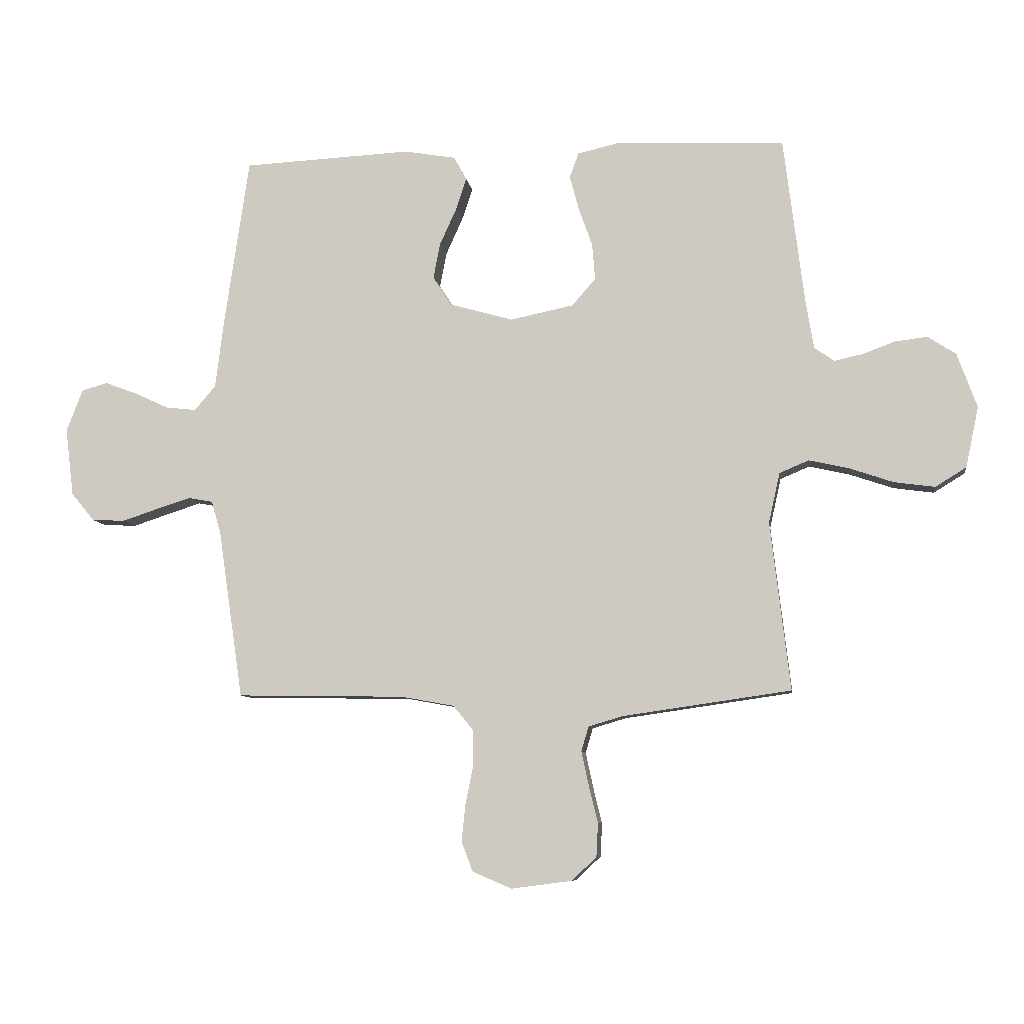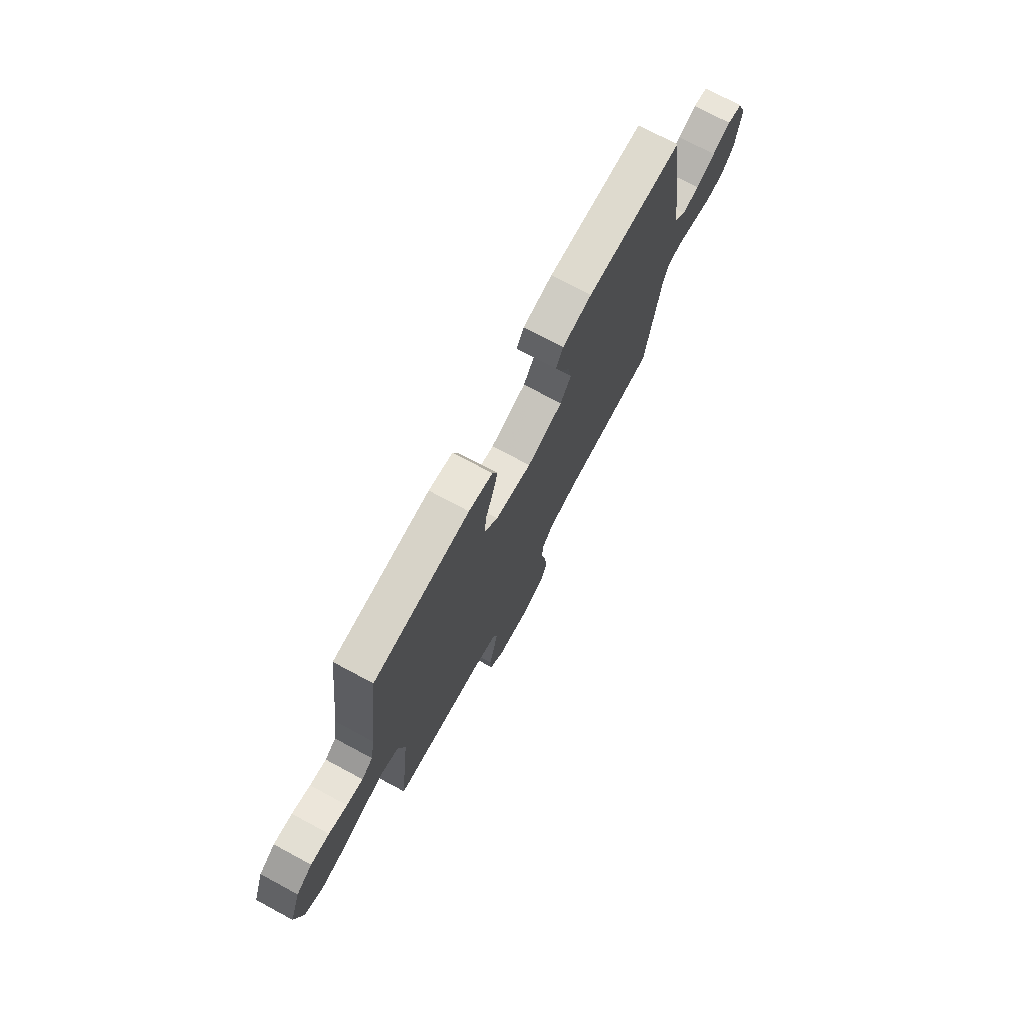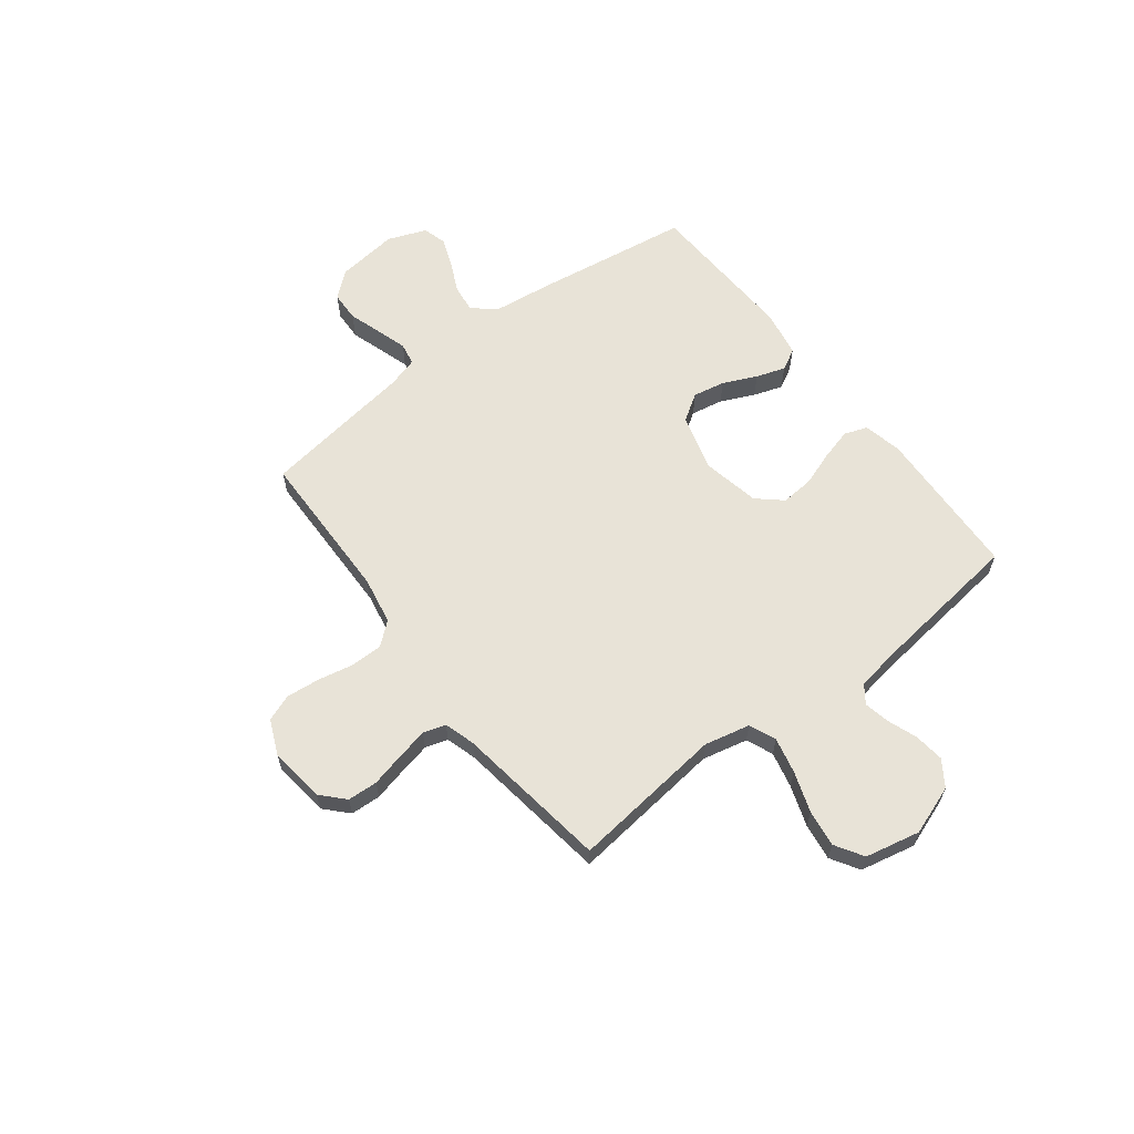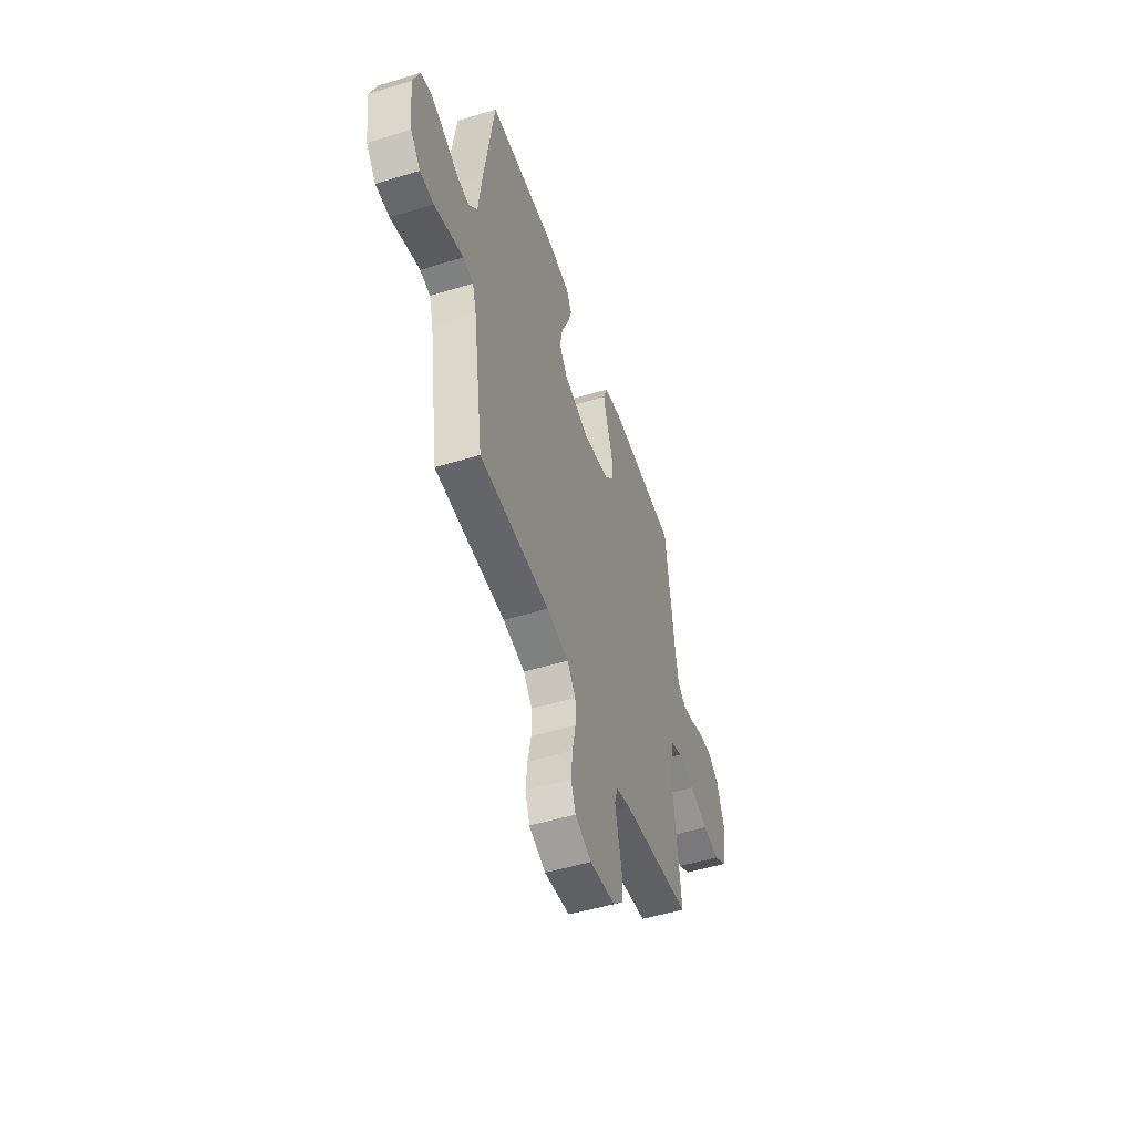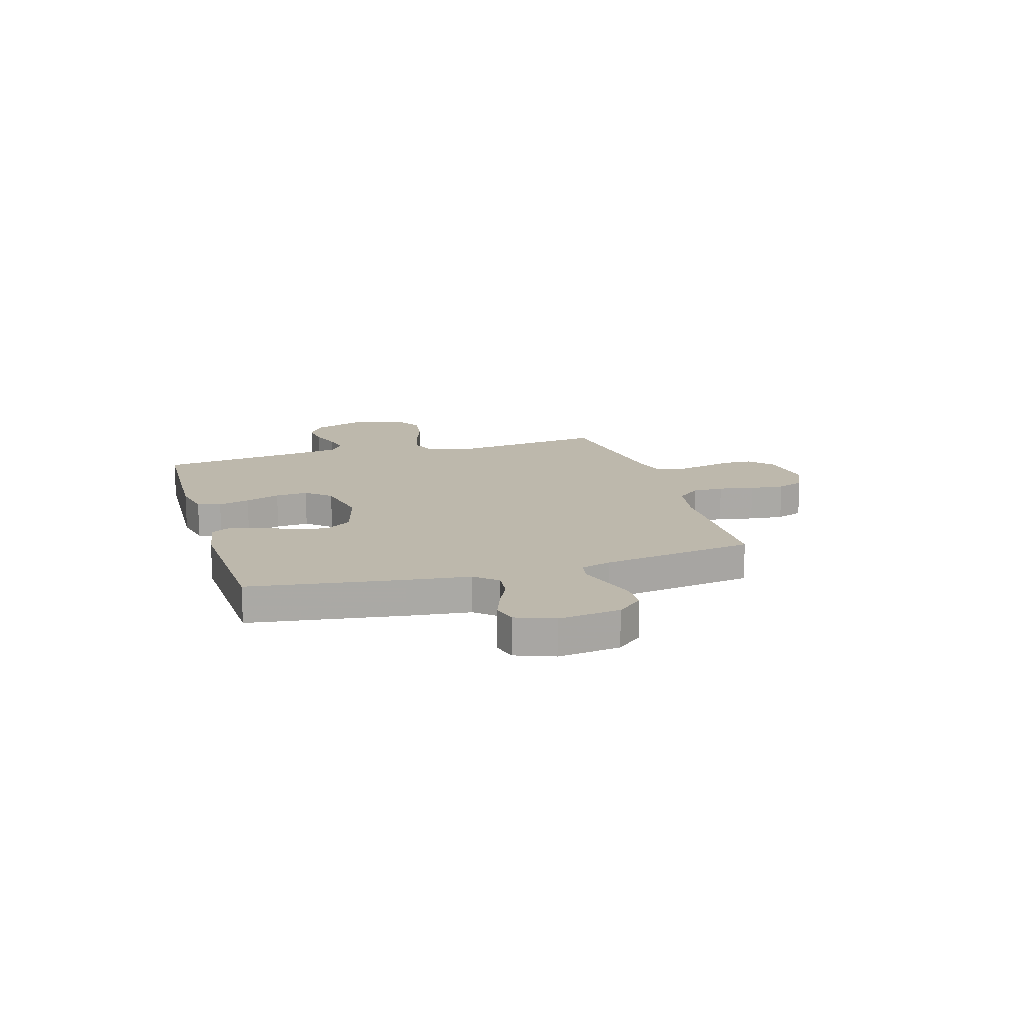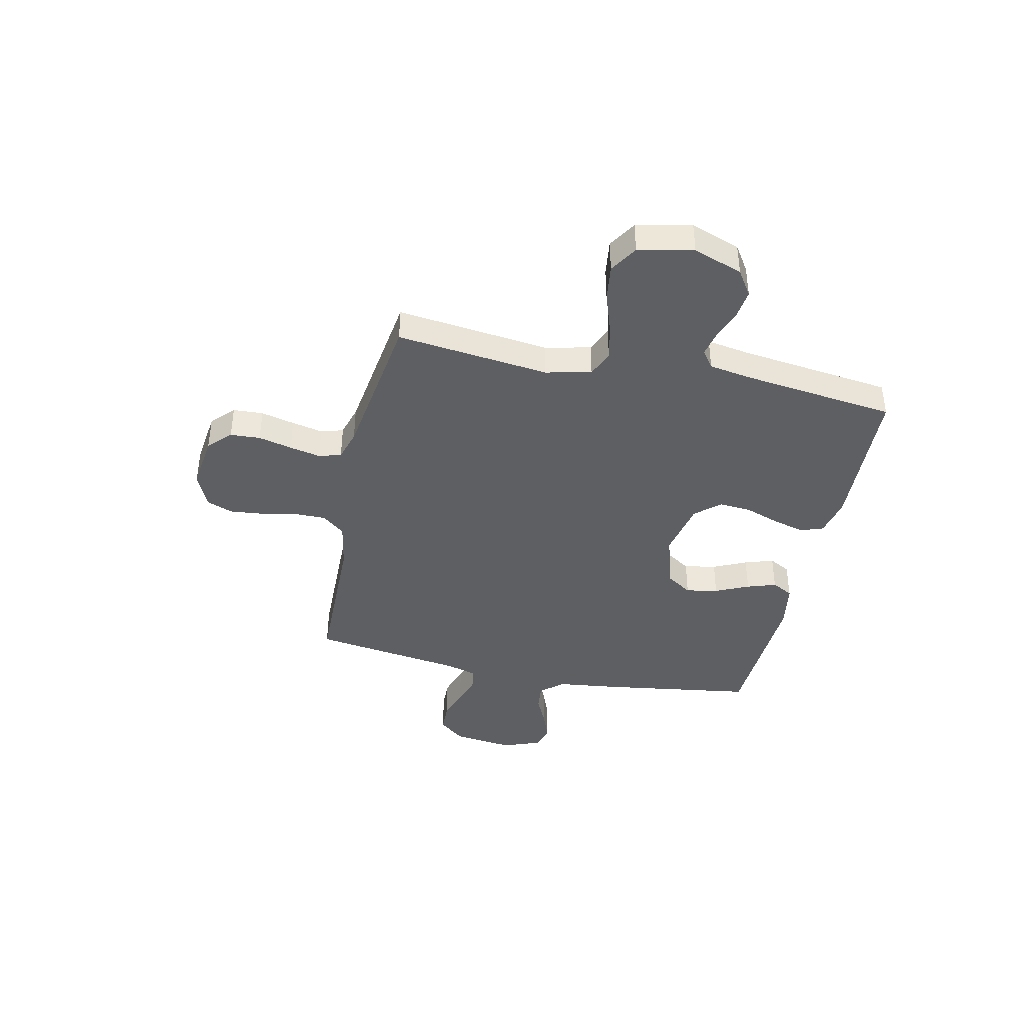
<metadata>
{"format":"obj","ext":"obj","renderer":"f3d","projection":"perspective","resolution":1024,"background":"white","views":[{"elev":-8.1,"azim":-171.8,"up":"+Z"},{"elev":73.8,"azim":-61.8,"up":"+Z"},{"elev":62.0,"azim":-127.4,"up":"+Y"},{"elev":-50.6,"azim":108.5,"up":"+Z"},{"elev":14.9,"azim":73.4,"up":"+Y"},{"elev":-40.6,"azim":-102.2,"up":"+Y"}]}
</metadata>
<code>
v 0.5 0.07 0.5
v 0.544 0.07 0.2
v 0.559 0.07 0.077
v 0.597 0.07 0.033
v 0.651 0.07 0.039
v 0.711 0.07 0.067
v 0.769 0.07 0.089
v 0.816 0.07 0.076
v 0.845 0.07 0
v 0.83 0.07 -0.121
v 0.788 0.07 -0.171
v 0.729 0.07 -0.173
v 0.665 0.07 -0.152
v 0.605 0.07 -0.133
v 0.561 0.07 -0.141
v 0.544 0.07 -0.2
v 0.5 0.07 -0.5
v 0.2 0.07 -0.505
v 0.106 0.07 -0.522
v 0.069 0.07 -0.567
v 0.069 0.07 -0.628
v 0.083 0.07 -0.697
v 0.09 0.07 -0.764
v 0.07 0.07 -0.817
v 0 0.07 -0.847
v -0.108 0.07 -0.833
v -0.152 0.07 -0.791
v -0.155 0.07 -0.732
v -0.139 0.07 -0.666
v -0.126 0.07 -0.605
v -0.139 0.07 -0.561
v -0.2 0.07 -0.543
v -0.5 0.07 -0.5
v -0.465 0.07 -0.2
v -0.485 0.07 -0.111
v -0.537 0.07 -0.089
v -0.608 0.07 -0.105
v -0.687 0.07 -0.132
v -0.759 0.07 -0.142
v -0.814 0.07 -0.108
v -0.837 0.07 0
v -0.802 0.07 0.097
v -0.752 0.07 0.13
v -0.694 0.07 0.123
v -0.637 0.07 0.102
v -0.586 0.07 0.091
v -0.551 0.07 0.116
v -0.537 0.07 0.2
v -0.5 0.07 0.5
v -0.2 0.07 0.513
v -0.125 0.07 0.496
v -0.109 0.07 0.451
v -0.126 0.07 0.389
v -0.15 0.07 0.321
v -0.155 0.07 0.257
v -0.113 0.07 0.209
v 0 0.07 0.186
v 0.112 0.07 0.218
v 0.146 0.07 0.27
v 0.134 0.07 0.333
v 0.104 0.07 0.399
v 0.085 0.07 0.456
v 0.108 0.07 0.498
v 0.2 0.07 0.514
v 0.5 0 0.5
v 0.544 0 0.2
v 0.559 0 0.077
v 0.597 0 0.033
v 0.651 0 0.039
v 0.711 0 0.067
v 0.769 0 0.089
v 0.816 0 0.076
v 0.845 0 0
v 0.83 0 -0.121
v 0.788 0 -0.171
v 0.729 0 -0.173
v 0.665 0 -0.152
v 0.605 0 -0.133
v 0.561 0 -0.141
v 0.544 0 -0.2
v 0.5 0 -0.5
v 0.2 0 -0.505
v 0.106 0 -0.522
v 0.069 0 -0.567
v 0.069 0 -0.628
v 0.083 0 -0.697
v 0.09 0 -0.764
v 0.07 0 -0.817
v 0 0 -0.847
v -0.108 0 -0.833
v -0.152 0 -0.791
v -0.155 0 -0.732
v -0.139 0 -0.666
v -0.126 0 -0.605
v -0.139 0 -0.561
v -0.2 0 -0.543
v -0.5 0 -0.5
v -0.465 0 -0.2
v -0.485 0 -0.111
v -0.537 0 -0.089
v -0.608 0 -0.105
v -0.687 0 -0.132
v -0.759 0 -0.142
v -0.814 0 -0.108
v -0.837 0 0
v -0.802 0 0.097
v -0.752 0 0.13
v -0.694 0 0.123
v -0.637 0 0.102
v -0.586 0 0.091
v -0.551 0 0.116
v -0.537 0 0.2
v -0.5 0 0.5
v -0.2 0 0.513
v -0.125 0 0.496
v -0.109 0 0.451
v -0.126 0 0.389
v -0.15 0 0.321
v -0.155 0 0.257
v -0.113 0 0.209
v 0 0 0.186
v 0.112 0 0.218
v 0.146 0 0.27
v 0.134 0 0.333
v 0.104 0 0.399
v 0.085 0 0.456
v 0.108 0 0.498
v 0.2 0 0.514
f 1 2 3
f 64 1 3
f 63 64 3
f 62 63 3
f 61 62 3
f 60 61 3
f 59 60 3 4
f 58 59 4
f 57 58 4
f 56 57 4
f 52 53 54
f 51 52 54
f 50 51 54
f 49 50 54
f 48 49 54
f 47 48 54 55
f 46 47 55 56
f 43 44 45
f 42 43 45
f 41 42 45
f 40 41 45
f 39 40 45
f 38 39 45
f 37 38 45
f 36 37 45 46
f 46 56 4
f 36 46 4
f 35 36 4
f 32 33 34
f 35 4 5
f 34 35 5
f 32 34 5
f 31 32 5
f 27 28 29
f 26 27 29
f 25 26 29
f 24 25 29
f 23 24 29
f 22 23 29
f 21 22 29
f 20 21 29 30
f 19 20 30 31
f 16 17 18
f 18 19 31
f 16 18 31
f 15 16 31
f 11 12 13
f 10 11 13
f 9 10 13
f 8 9 13
f 7 8 13
f 6 7 13
f 5 6 13
f 5 13 14
f 15 31 5
f 5 14 15
f 67 66 65
f 67 65 128
f 67 128 127
f 67 127 126
f 67 126 125
f 67 125 124
f 68 67 124 123
f 68 123 122
f 68 122 121
f 68 121 120
f 118 117 116
f 118 116 115
f 118 115 114
f 118 114 113
f 118 113 112
f 119 118 112 111
f 120 119 111 110
f 109 108 107
f 109 107 106
f 109 106 105
f 109 105 104
f 109 104 103
f 109 103 102
f 109 102 101
f 110 109 101 100
f 68 120 110
f 68 110 100
f 68 100 99
f 98 97 96
f 69 68 99
f 69 99 98
f 69 98 96
f 69 96 95
f 93 92 91
f 93 91 90
f 93 90 89
f 93 89 88
f 93 88 87
f 93 87 86
f 93 86 85
f 94 93 85 84
f 95 94 84 83
f 82 81 80
f 95 83 82
f 95 82 80
f 95 80 79
f 77 76 75
f 77 75 74
f 77 74 73
f 77 73 72
f 77 72 71
f 77 71 70
f 77 70 69
f 78 77 69
f 69 95 79
f 79 78 69
f 1 65 66 2
f 2 66 67 3
f 3 67 68 4
f 4 68 69 5
f 5 69 70 6
f 6 70 71 7
f 7 71 72 8
f 8 72 73 9
f 9 73 74 10
f 10 74 75 11
f 11 75 76 12
f 12 76 77 13
f 13 77 78 14
f 14 78 79 15
f 15 79 80 16
f 16 80 81 17
f 17 81 82 18
f 18 82 83 19
f 19 83 84 20
f 20 84 85 21
f 21 85 86 22
f 22 86 87 23
f 23 87 88 24
f 24 88 89 25
f 25 89 90 26
f 26 90 91 27
f 27 91 92 28
f 28 92 93 29
f 29 93 94 30
f 30 94 95 31
f 31 95 96 32
f 32 96 97 33
f 33 97 98 34
f 34 98 99 35
f 35 99 100 36
f 36 100 101 37
f 37 101 102 38
f 38 102 103 39
f 39 103 104 40
f 40 104 105 41
f 41 105 106 42
f 42 106 107 43
f 43 107 108 44
f 44 108 109 45
f 45 109 110 46
f 46 110 111 47
f 47 111 112 48
f 48 112 113 49
f 49 113 114 50
f 50 114 115 51
f 51 115 116 52
f 52 116 117 53
f 53 117 118 54
f 54 118 119 55
f 55 119 120 56
f 56 120 121 57
f 57 121 122 58
f 58 122 123 59
f 59 123 124 60
f 60 124 125 61
f 61 125 126 62
f 62 126 127 63
f 63 127 128 64
f 64 128 65 1

</code>
